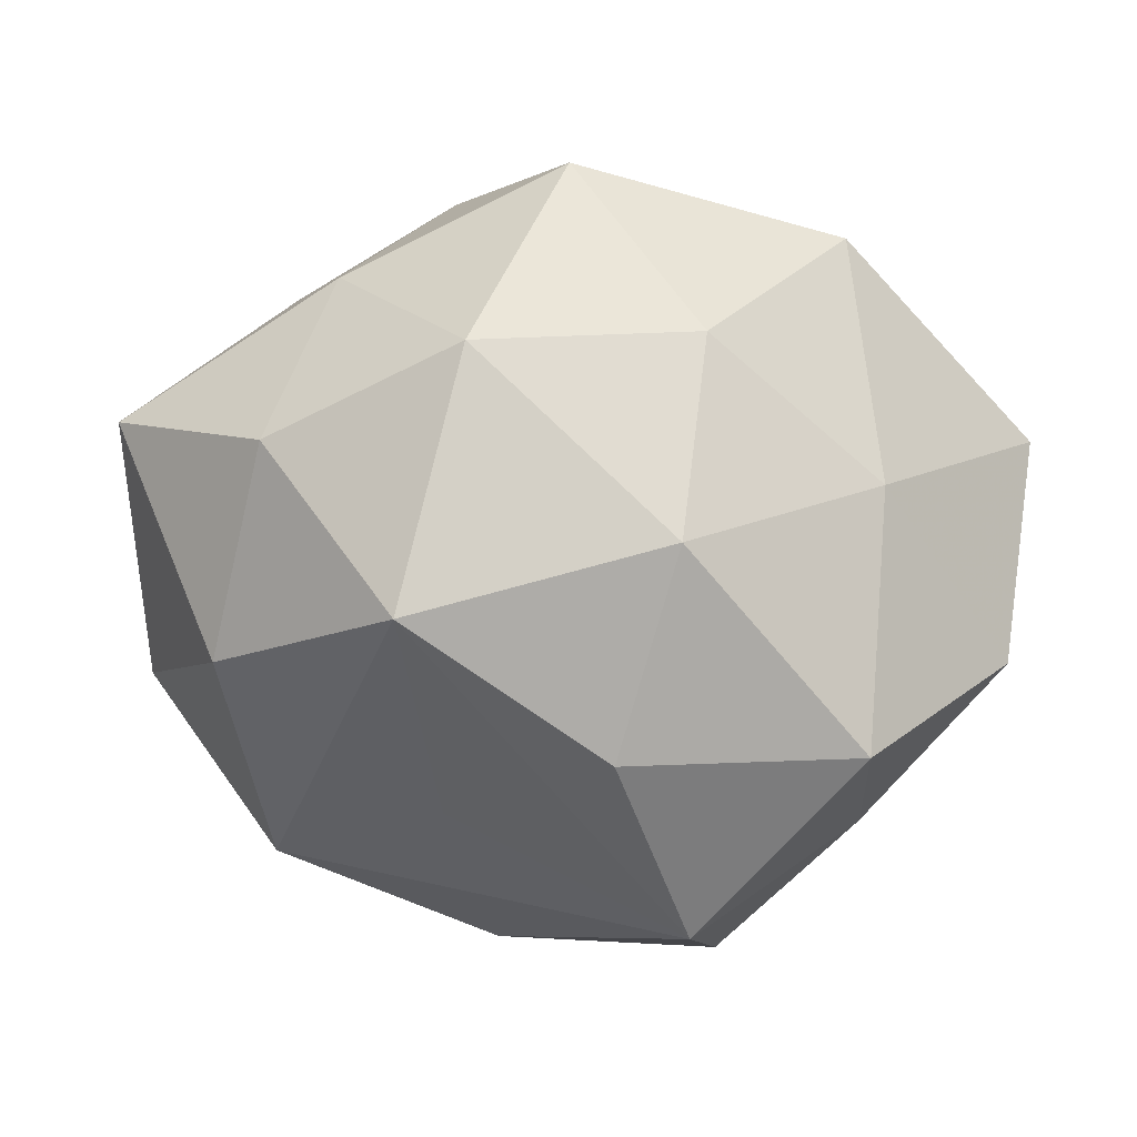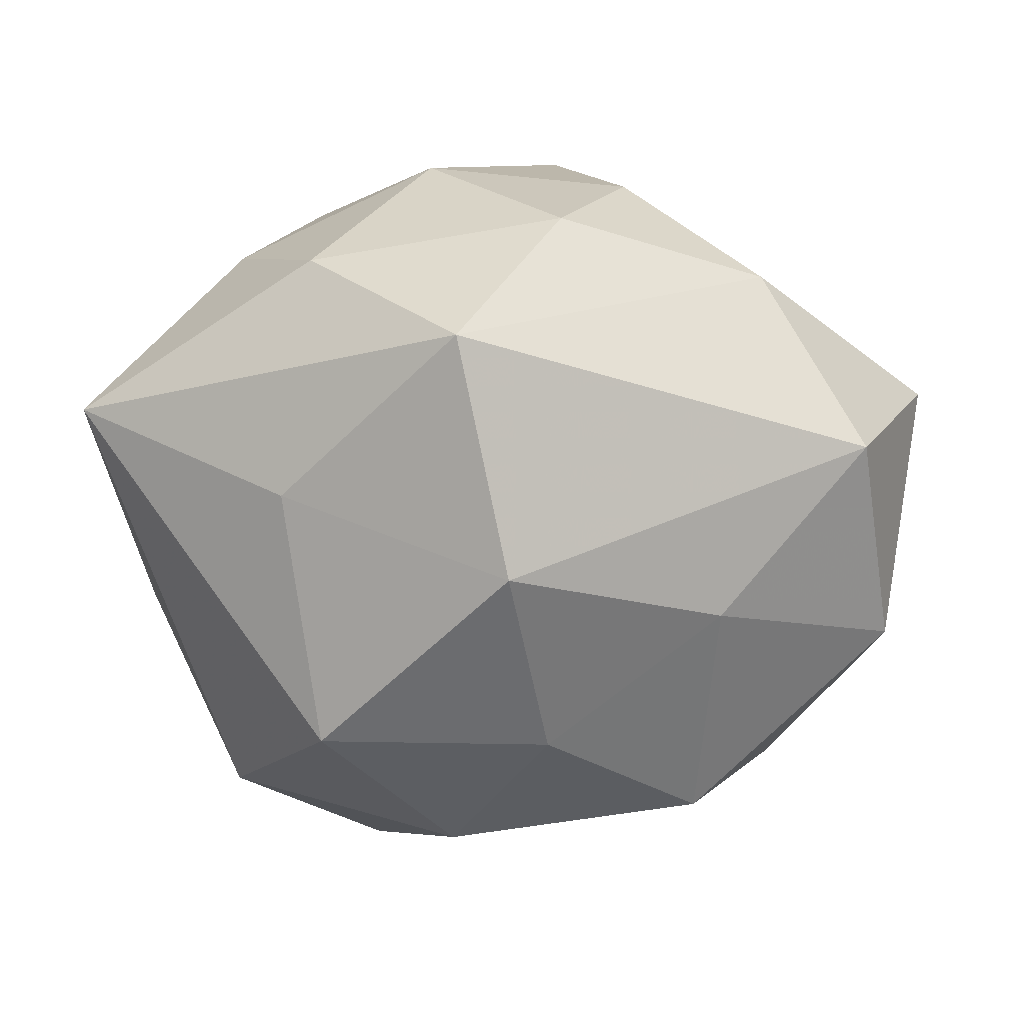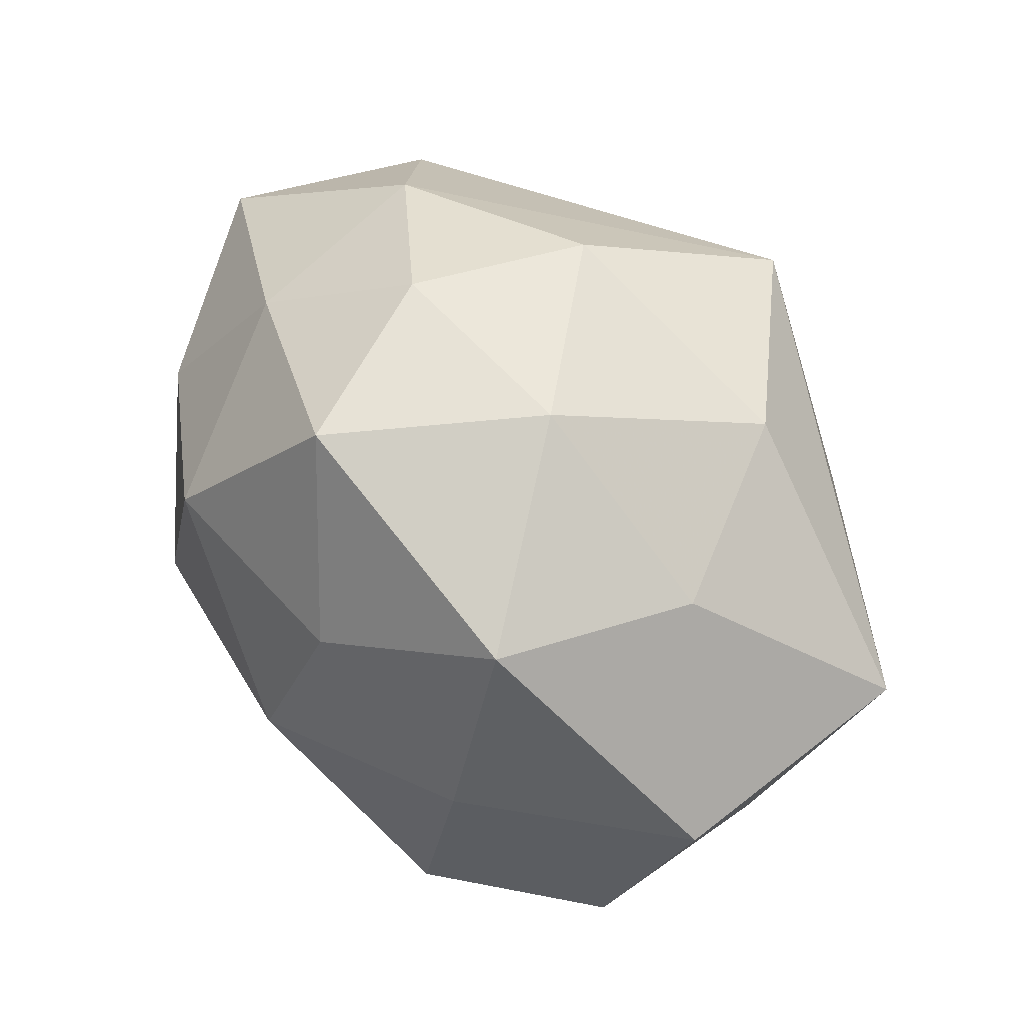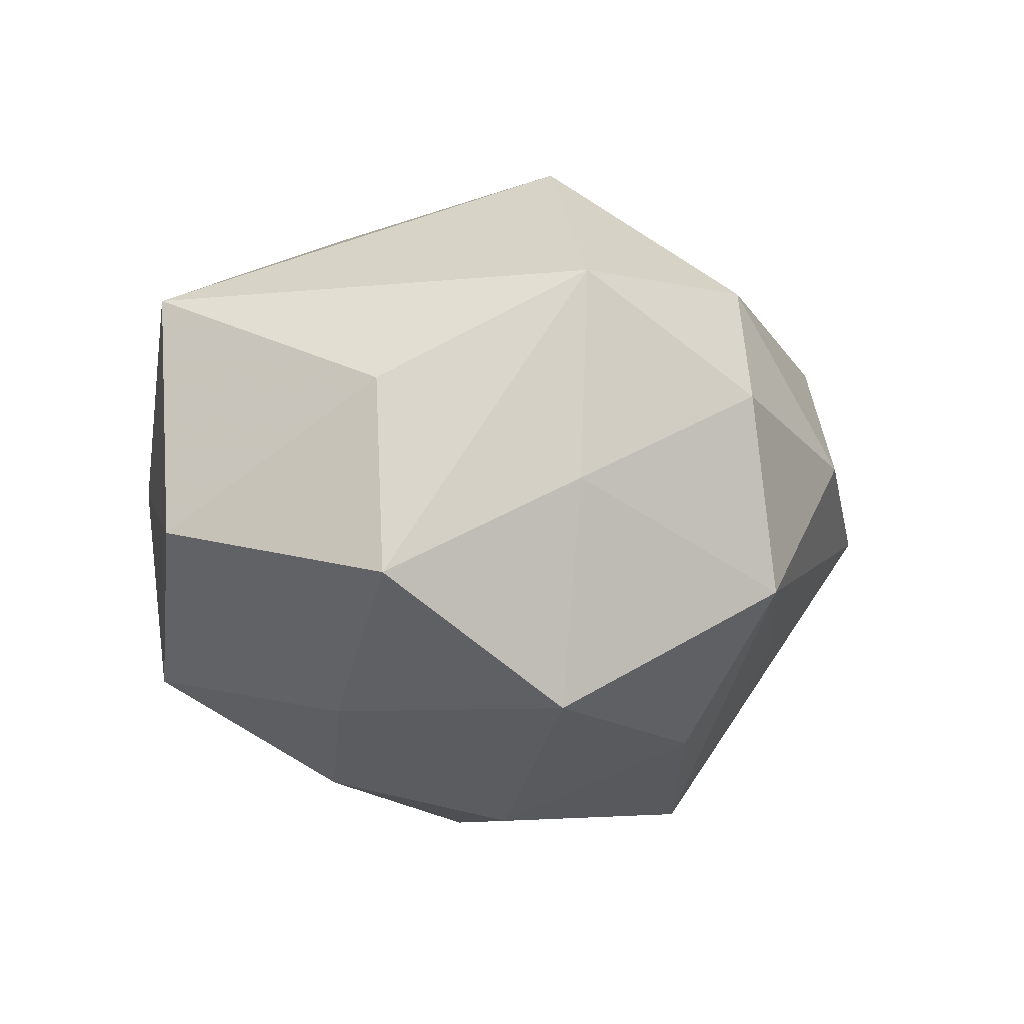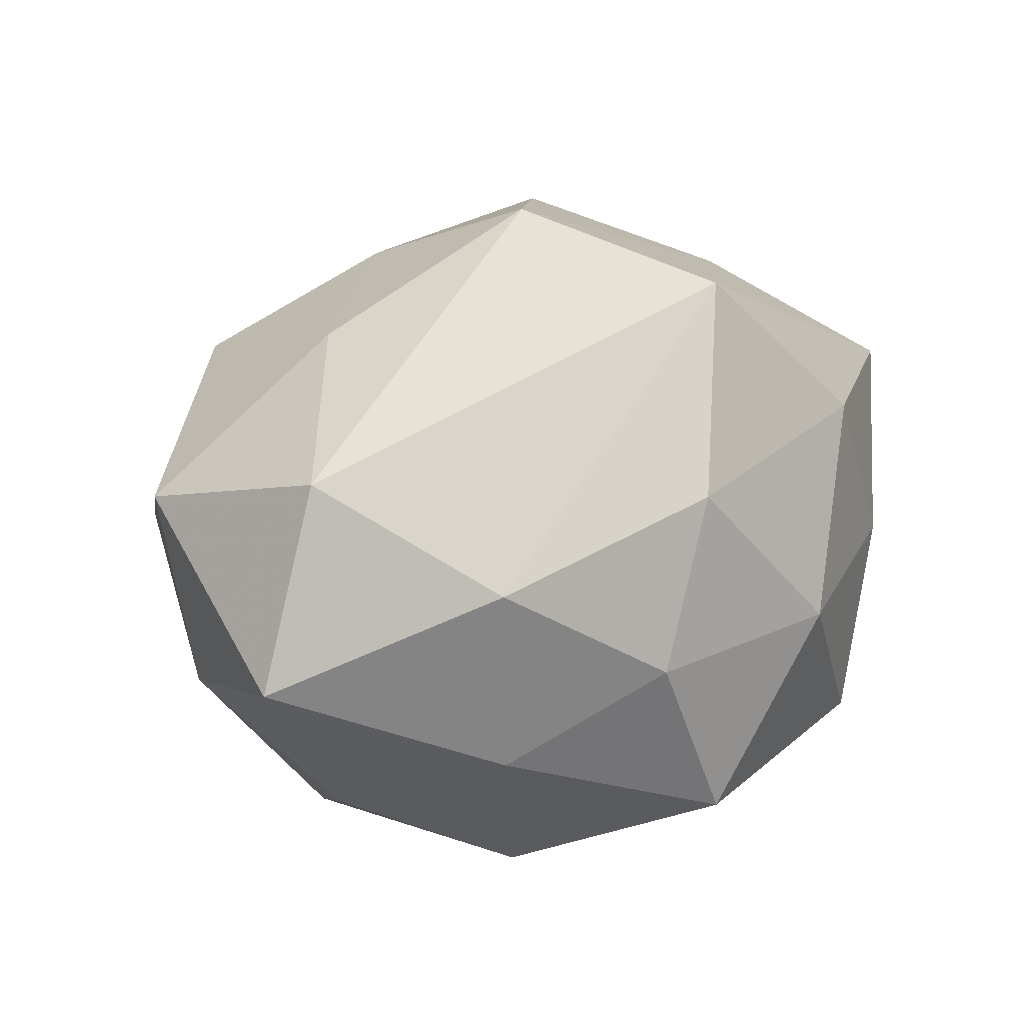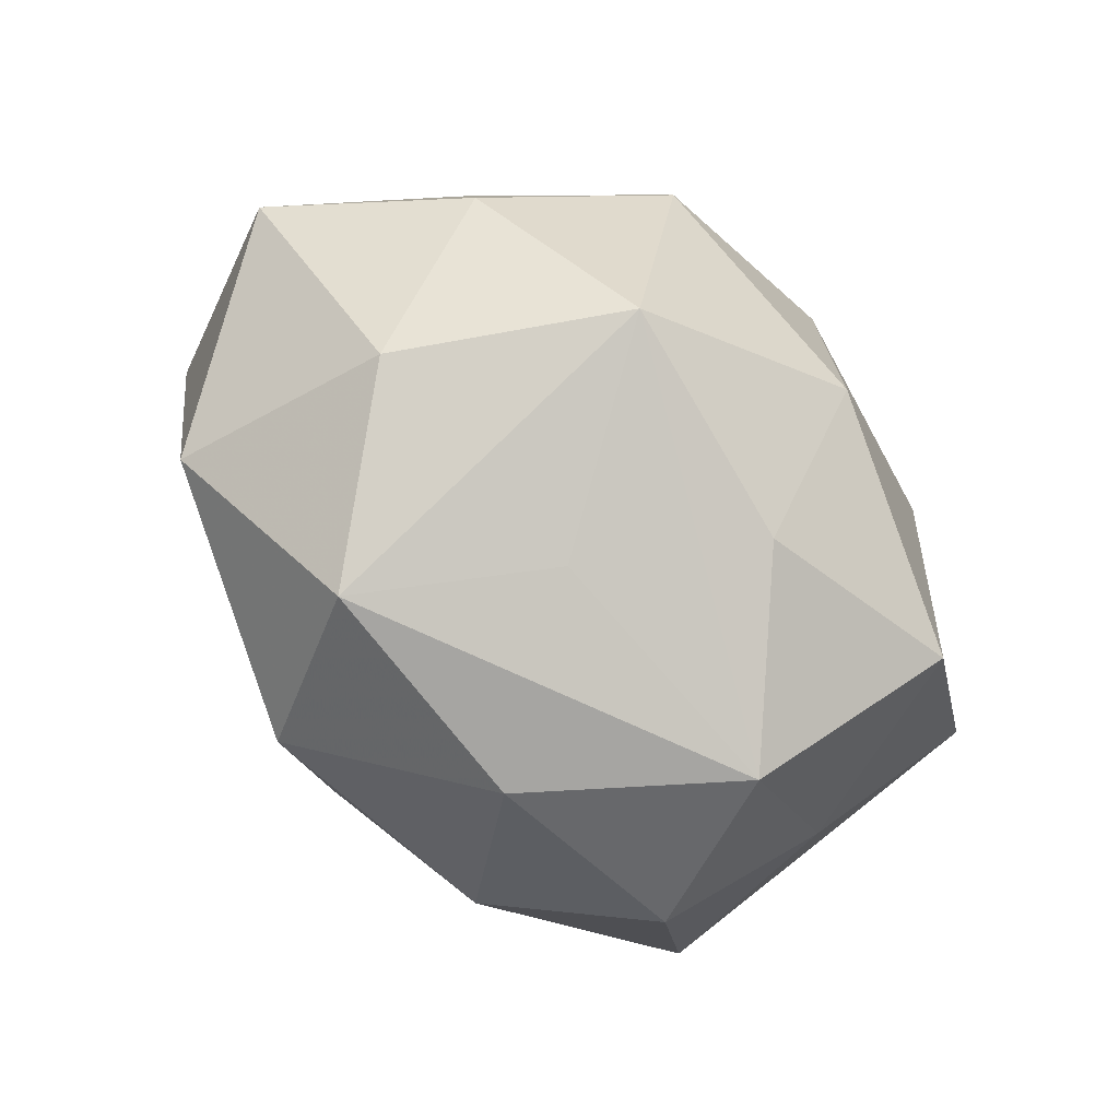
<metadata>
{"format":"obj","ext":"obj","renderer":"f3d","projection":"perspective","resolution":1024,"background":"white","views":[{"elev":-5.1,"azim":168.0,"up":"+Y"},{"elev":14.5,"azim":1.8,"up":"+Y"},{"elev":63.6,"azim":-129.2,"up":"+Y"},{"elev":-18.9,"azim":-57.8,"up":"+Z"},{"elev":22.6,"azim":137.4,"up":"+Z"},{"elev":-47.2,"azim":133.9,"up":"+Y"}]}
</metadata>
<code>
v -0.007549 -0.04427 -0.01962
v 0.007245 -0.02199 0.03369
v -0.02202 0.03509 0.02014
v -0.02466 0.00876 0.03289
v -0.003333 0.02942 0.03893
v -0.05158 0.01541 0.01574
v -0.02008 -0.02086 0.03643
v 0.05529 0.0143 -0.002383
v -0.005849 0.02148 -0.03462
v 0.02832 -0.01026 -0.03637
v 0.007015 0.04194 -0.0237
v 0.02563 -0.03411 0.02181
v -0.02684 0.005661 -0.03158
v 0.01995 -0.0303 -0.01757
v -0.04609 -0.01293 0.00149
v 0.004143 -0.02538 -0.03327
v -0.04465 -0.01327 -0.02176
v 0.002825 0.001582 0.04363
v -0.008718 0.04388 -0.001863
v 0.02807 -0.006325 0.03073
v -0.03322 0.03216 -0.0007164
v -0.0307 -0.03115 -0.00963
v 0.008337 0.04 0.01746
v -0.001235 -0.002174 -0.04149
v 0.03647 -0.03459 0.000141
v -0.01631 -0.04636 0.002058
v 0.03146 0.02983 -0.01398
v -0.0334 -0.03387 0.01489
v -0.005055 -0.03927 0.02123
v 0.03339 0.03165 0.009398
v -0.02385 -0.02438 -0.03458
v -0.02525 0.03486 -0.02337
v 0.04513 -0.01374 -0.01392
v 0.02075 0.01938 -0.03565
v 0.04111 0.009812 -0.02354
v 0.0502 -0.01363 0.01296
v 0.01622 0.04147 -0.002441
v -0.05088 0.01349 -0.01413
v 0.01021 -0.04472 0.001271
v 0.04596 0.01252 0.02109
f 6 5 3
f 6 28 7
f 13 38 32
f 13 24 31
f 31 1 22
f 15 28 6
f 6 38 15
f 30 5 40
f 40 8 30
f 16 1 31
f 10 1 16
f 31 24 16
f 16 24 10
f 28 22 26
f 26 22 1
f 6 3 21
f 21 38 6
f 32 38 21
f 4 5 6
f 6 7 4
f 18 7 2
f 18 40 5
f 5 4 18
f 18 4 7
f 17 15 38
f 17 13 31
f 38 13 17
f 31 22 17
f 17 22 28
f 28 15 17
f 36 33 8
f 8 40 36
f 39 26 1
f 10 33 25
f 25 39 1
f 33 36 25
f 25 36 12
f 12 39 25
f 35 33 10
f 8 33 35
f 10 24 34
f 34 35 10
f 19 11 32
f 32 21 19
f 19 21 3
f 19 37 11
f 12 2 29
f 2 7 29
f 29 39 12
f 26 39 29
f 29 7 28
f 28 26 29
f 40 18 20
f 20 36 40
f 12 36 20
f 20 2 12
f 20 18 2
f 14 1 10
f 10 25 14
f 14 25 1
f 9 34 24
f 9 13 32
f 24 13 9
f 32 11 9
f 11 34 9
f 8 35 27
f 35 34 27
f 27 34 11
f 11 37 27
f 30 8 27
f 27 37 30
f 37 19 23
f 23 5 30
f 30 37 23
f 23 3 5
f 23 19 3

</code>
